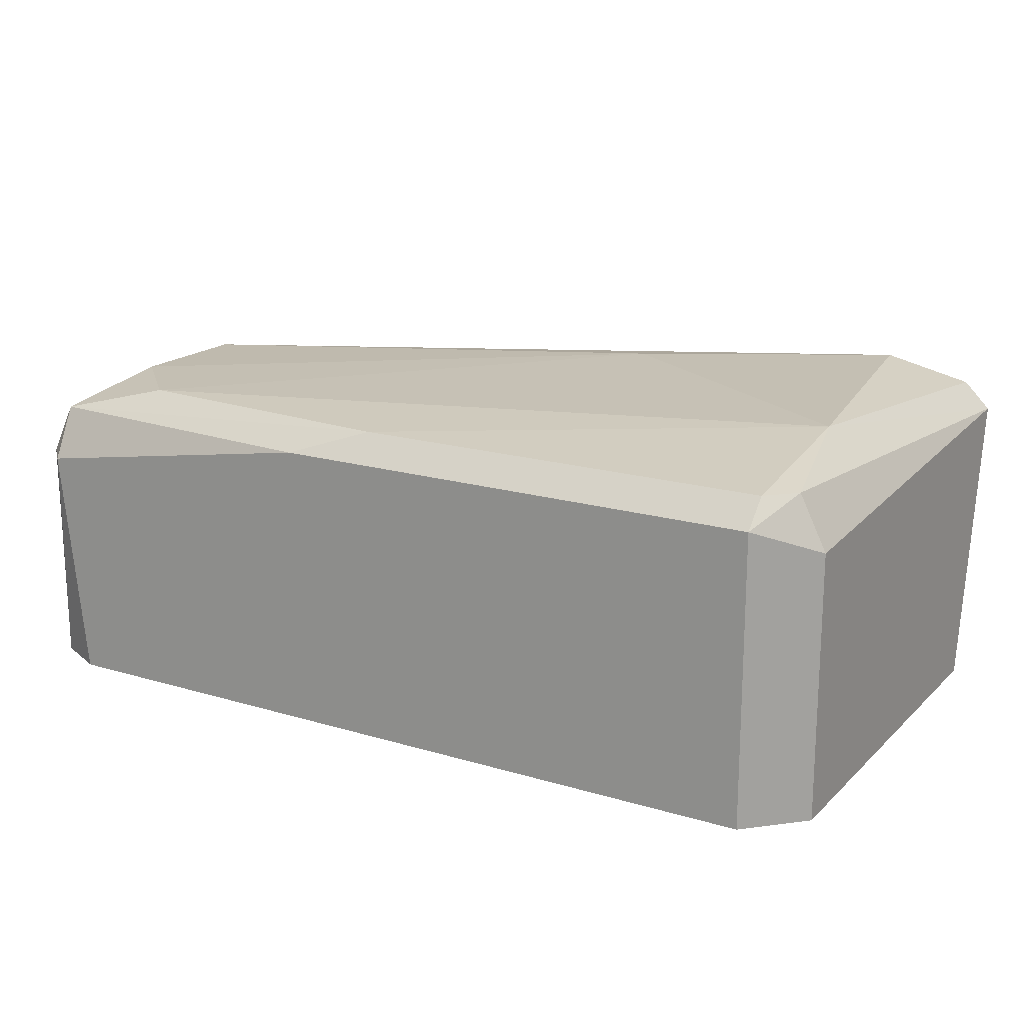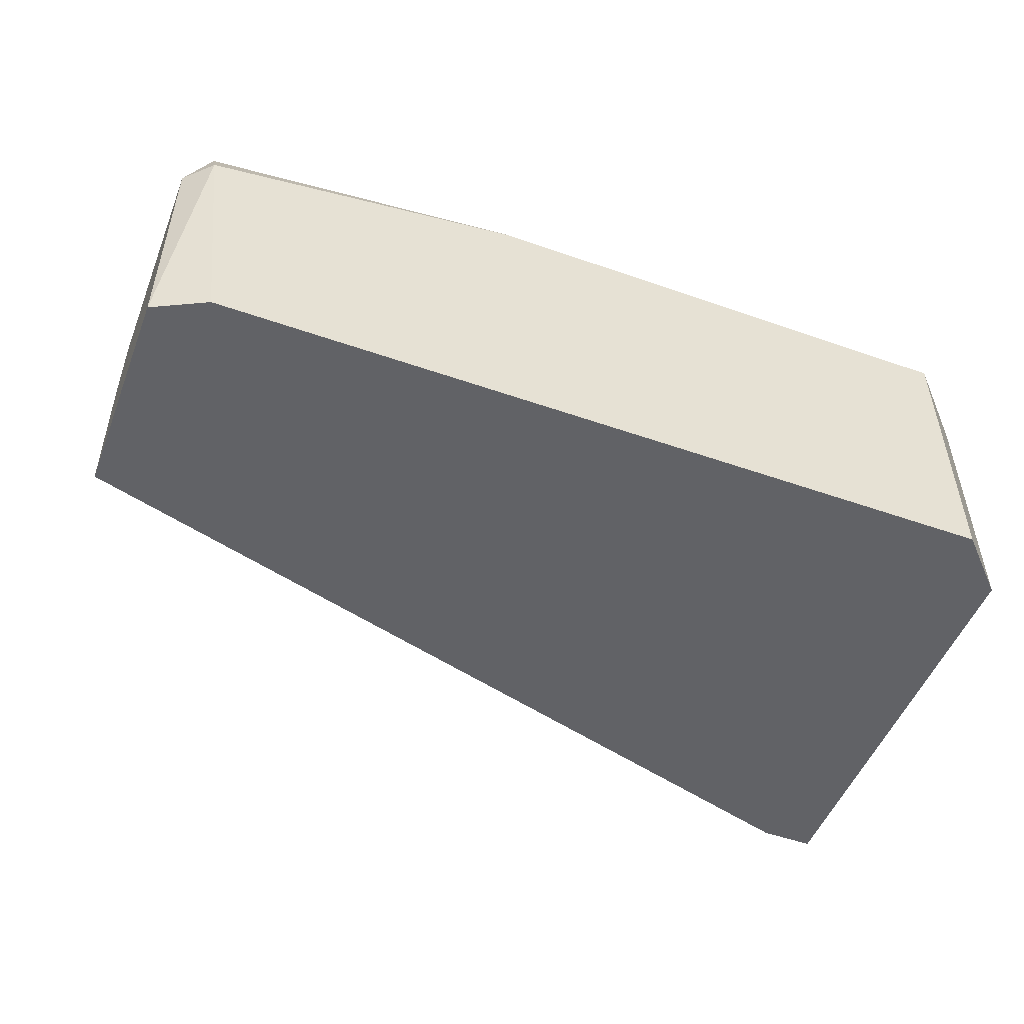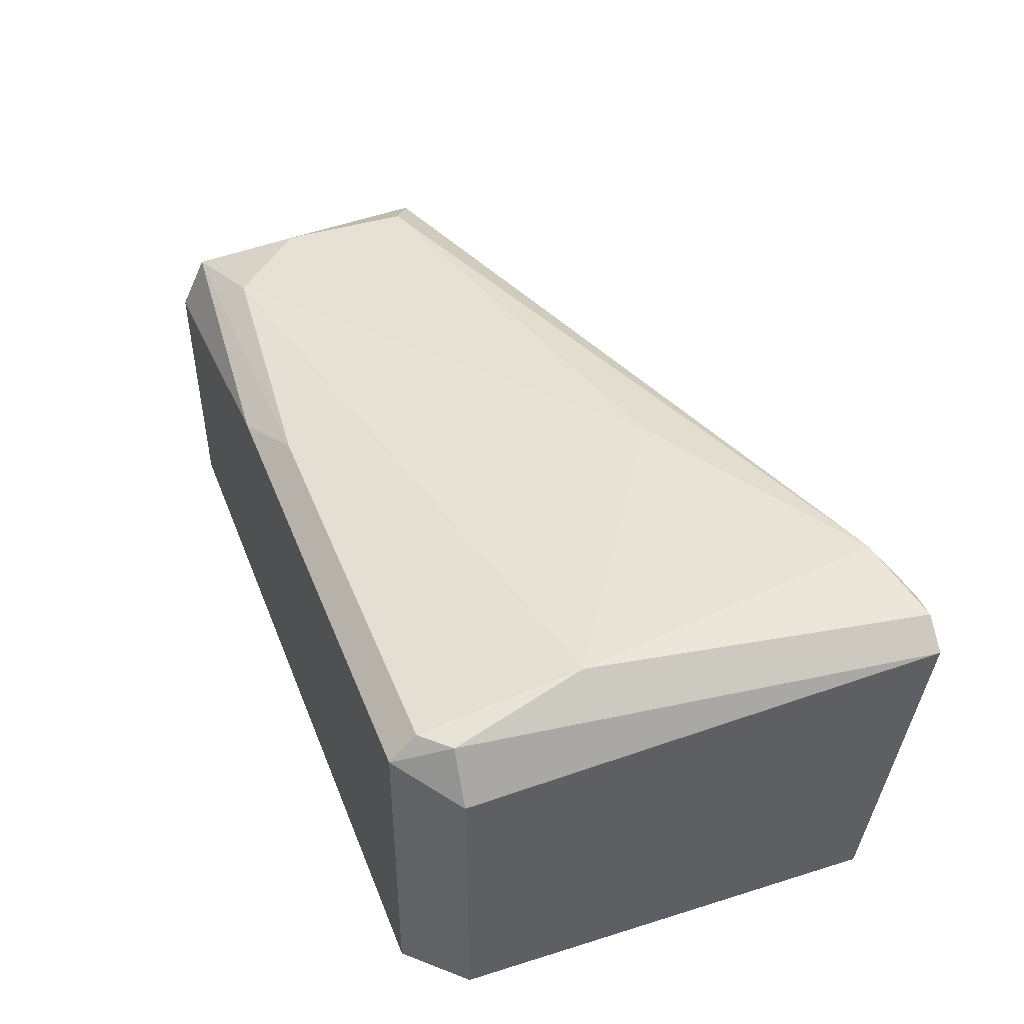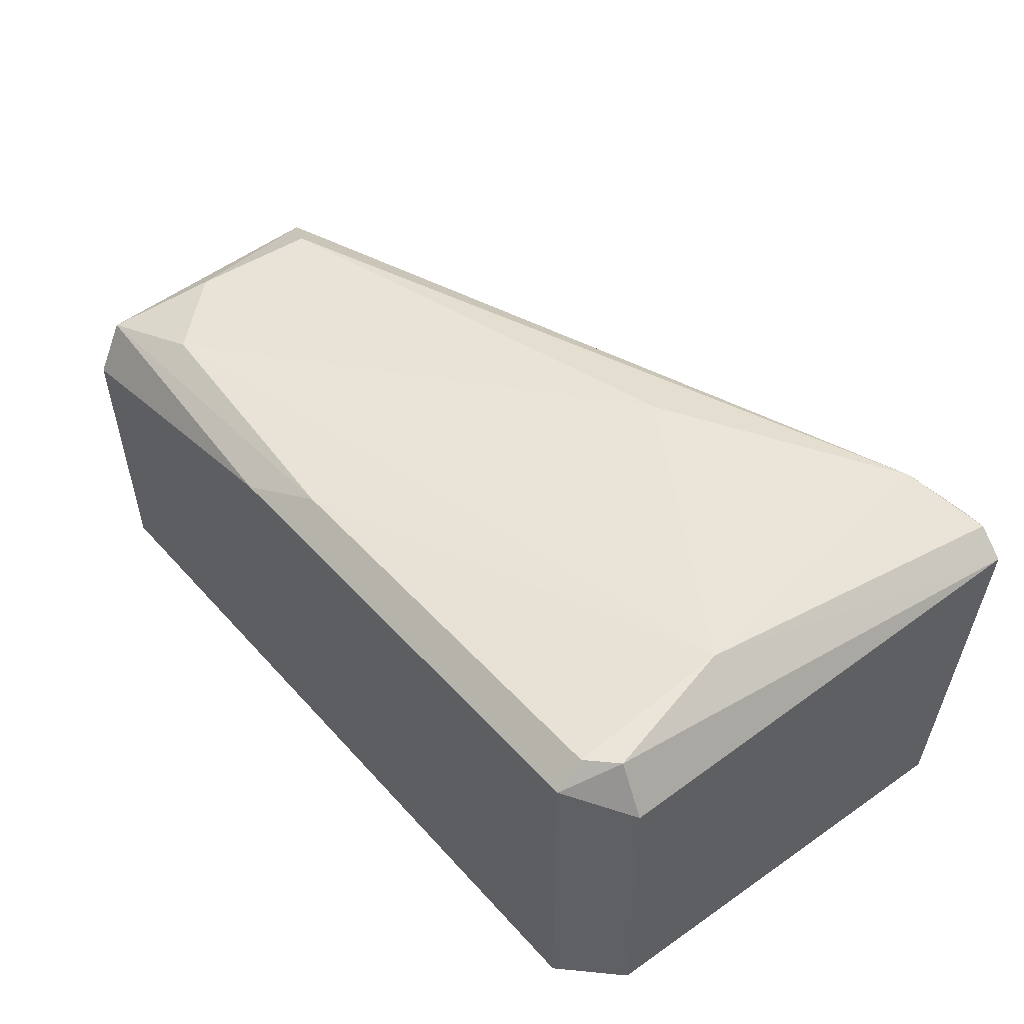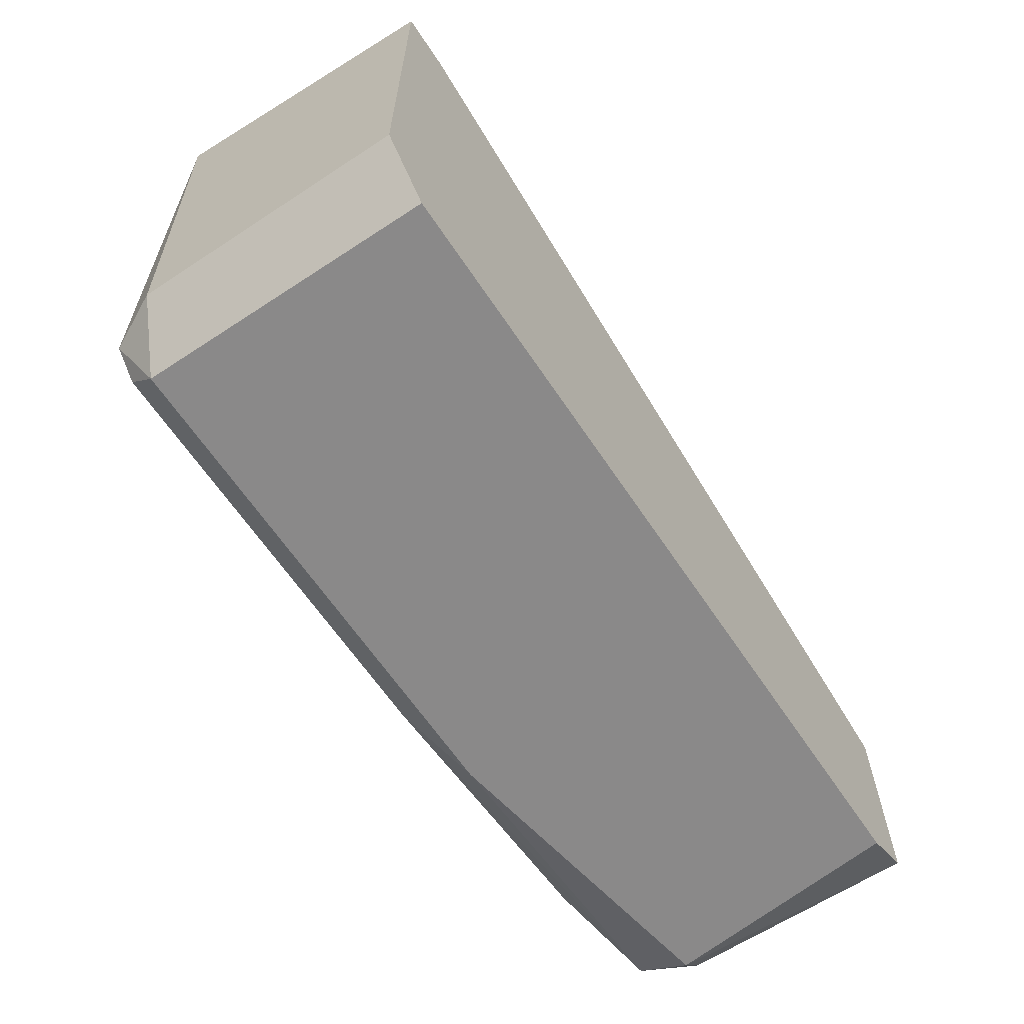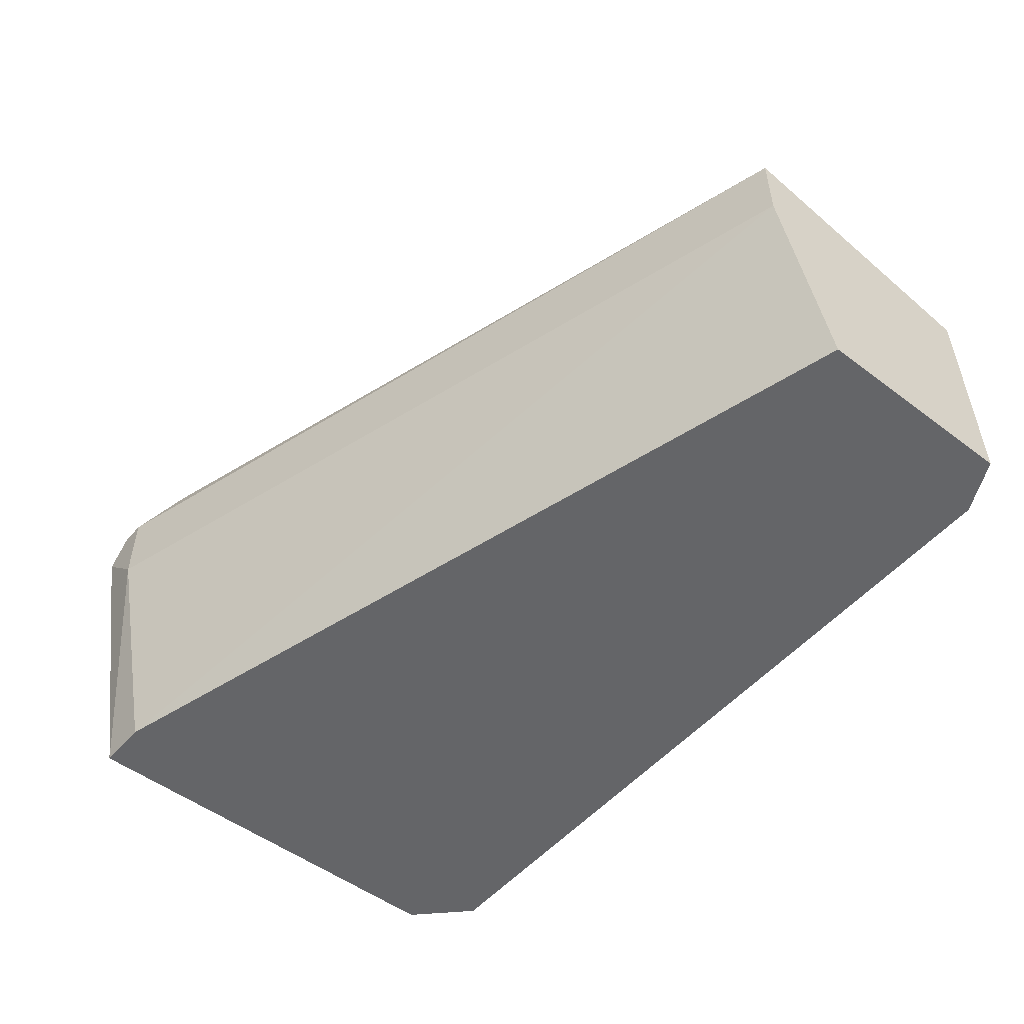
<metadata>
{"format":"obj","ext":"obj","renderer":"f3d","projection":"perspective","resolution":1024,"background":"white","views":[{"elev":17.8,"azim":-149.6,"up":"+Y"},{"elev":-50.7,"azim":159.0,"up":"+Y"},{"elev":42.2,"azim":-110.4,"up":"+Y"},{"elev":44.9,"azim":-128.6,"up":"+Y"},{"elev":-63.3,"azim":-56.4,"up":"+Z"},{"elev":-51.5,"azim":50.7,"up":"+Y"}]}
</metadata>
<code>
v -0.02699 0.05076 -0.0871
v -0.02699 0.03653 -0.06431
v -0.02699 0.03653 -0.0871
v -0.02699 0.05219 -0.06146
v 0.02 0.04934 -0.08994
v 0.02 0.05219 -0.08852
v 0.0143 0.05361 -0.0871
v -0.02556 0.05361 -0.0871
v -0.02556 0.05361 -0.06146
v -0.02414 0.05361 -0.08852
v -0.02414 0.05361 -0.06146
v -0.02414 0.05504 -0.07998
v -0.02414 0.04934 -0.06146
v -0.02414 0.03653 -0.06431
v -0.02414 0.03653 -0.08994
v -0.02414 0.05219 -0.08994
v 0.02143 0.04934 -0.08852
v 0.02143 0.03653 -0.08852
v 0.02143 0.03653 -0.07712
v 0.02143 0.04791 -0.07429
v 0.02143 0.05219 -0.07429
v 0.01858 0.05361 -0.0757
v 0.01858 0.05361 -0.08282
v 0.01858 0.03653 -0.08994
v 0.00291 0.05219 -0.08994
v -0.00136 0.05361 -0.08852
v -0.008469 0.05504 -0.07001
v -0.02129 0.05504 -0.06289
f 12 26 10
f 3 15 19
f 3 19 2
f 19 15 24
f 15 3 16
f 24 15 16
f 27 7 12
f 3 2 4
f 2 13 4
f 13 9 4
f 9 12 4
f 12 8 4
f 24 16 5
f 21 19 18
f 19 24 18
f 24 5 18
f 27 12 28
f 12 9 28
f 27 28 22
f 28 21 22
f 16 3 1
f 8 16 1
f 3 4 1
f 4 8 1
f 19 21 20
f 21 13 20
f 20 13 14
f 2 19 14
f 13 2 14
f 19 20 14
f 6 21 17
f 5 6 17
f 21 18 17
f 18 5 17
f 7 6 26
f 12 7 26
f 6 5 25
f 5 16 25
f 16 26 25
f 26 6 25
f 9 13 11
f 13 21 11
f 21 28 11
f 28 9 11
f 21 6 23
f 7 27 23
f 6 7 23
f 22 21 23
f 27 22 23
f 16 8 10
f 8 12 10
f 26 16 10

</code>
